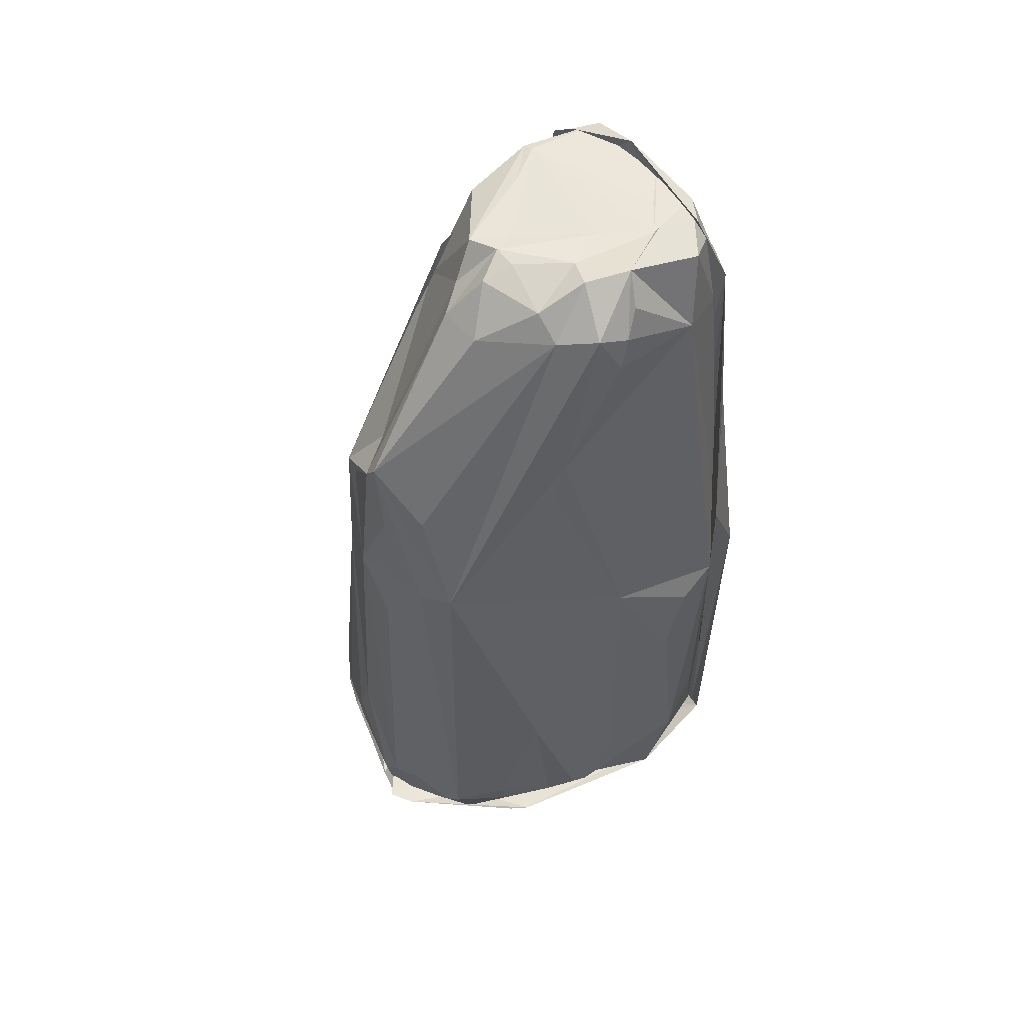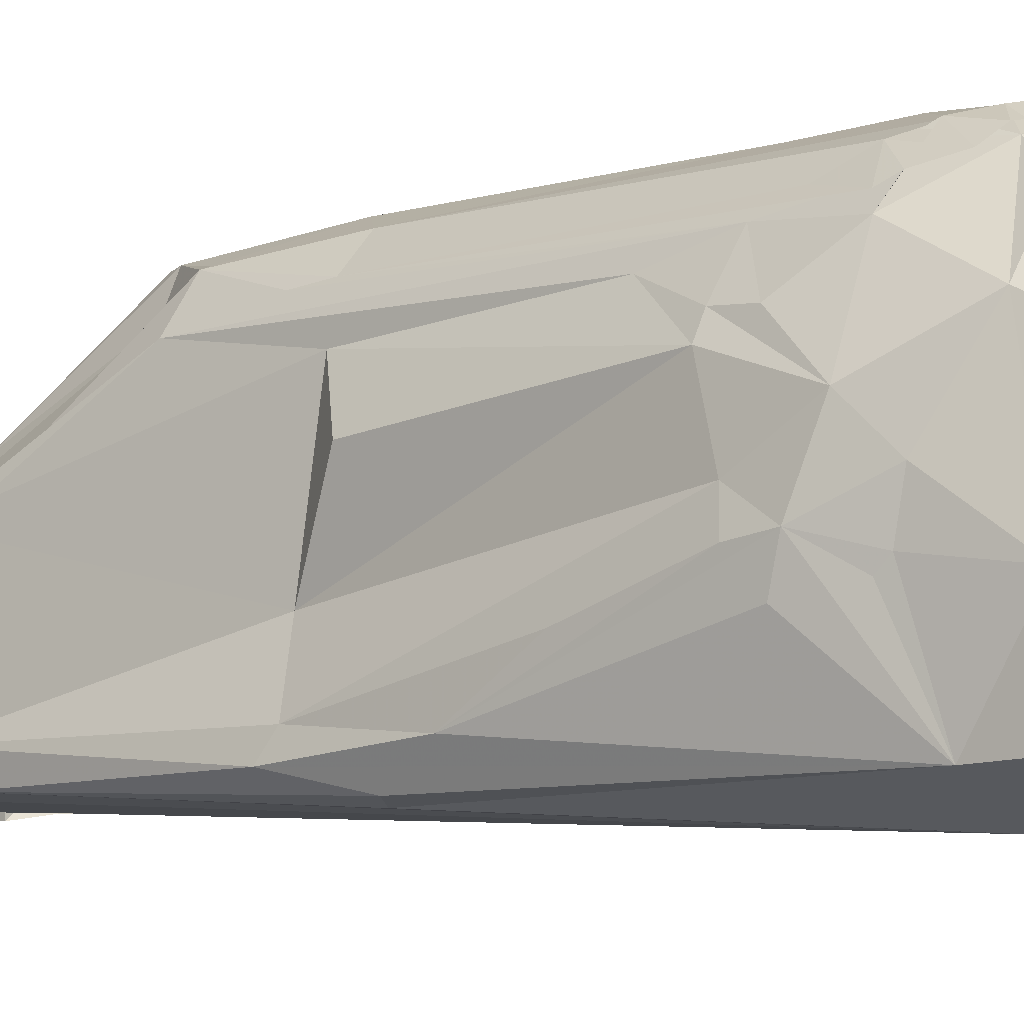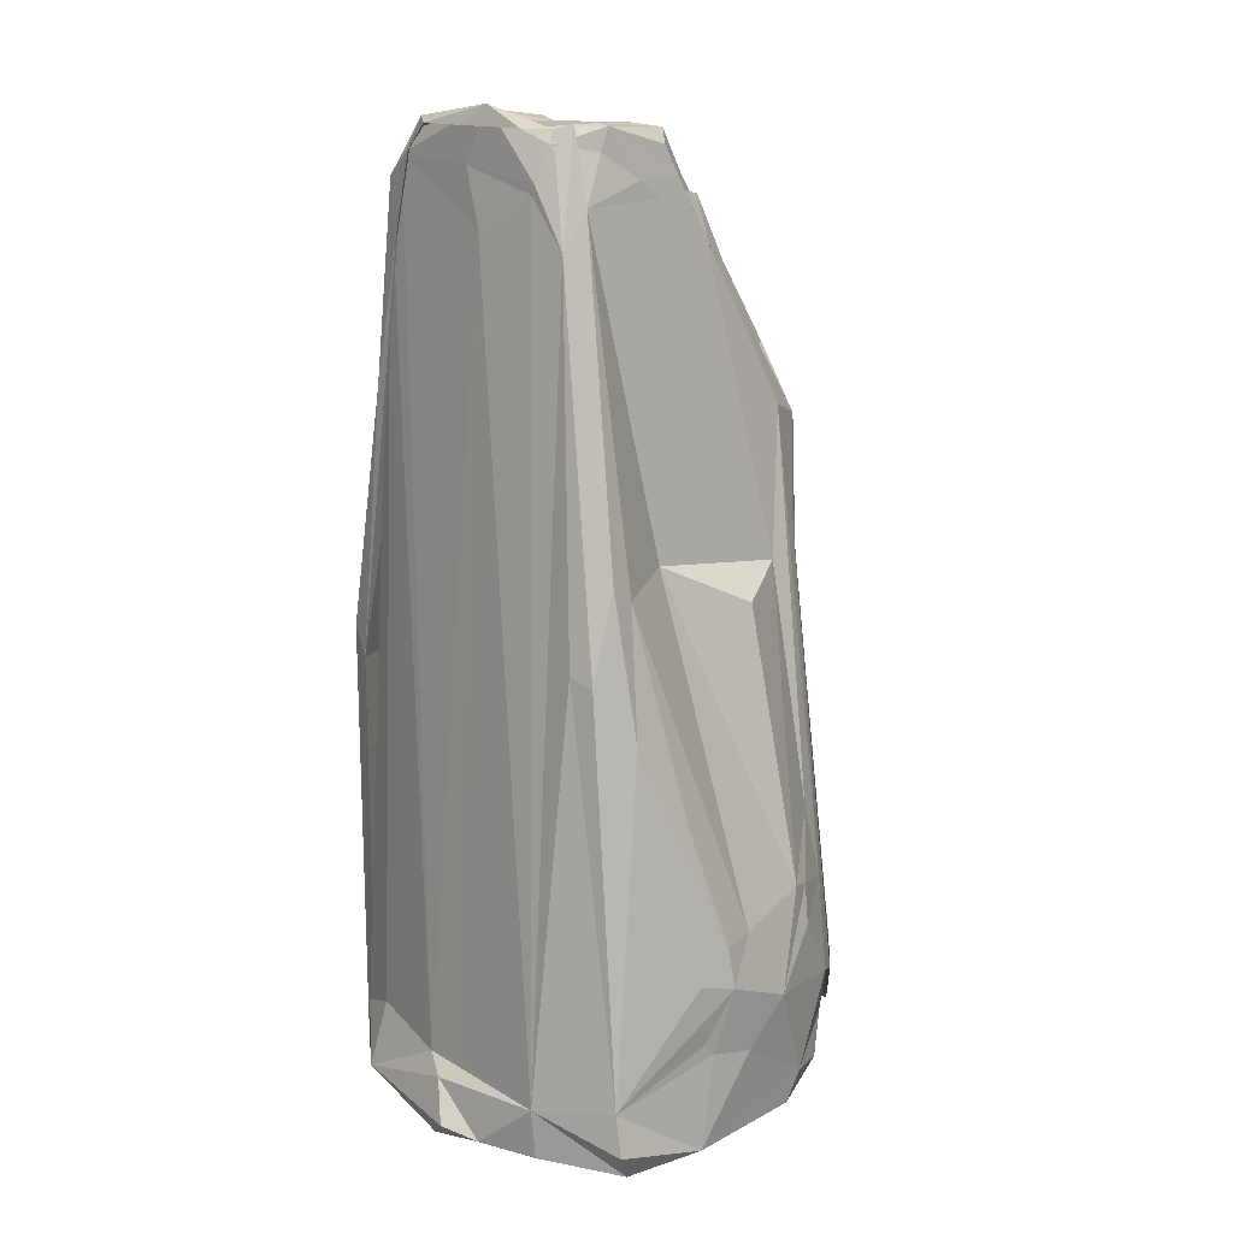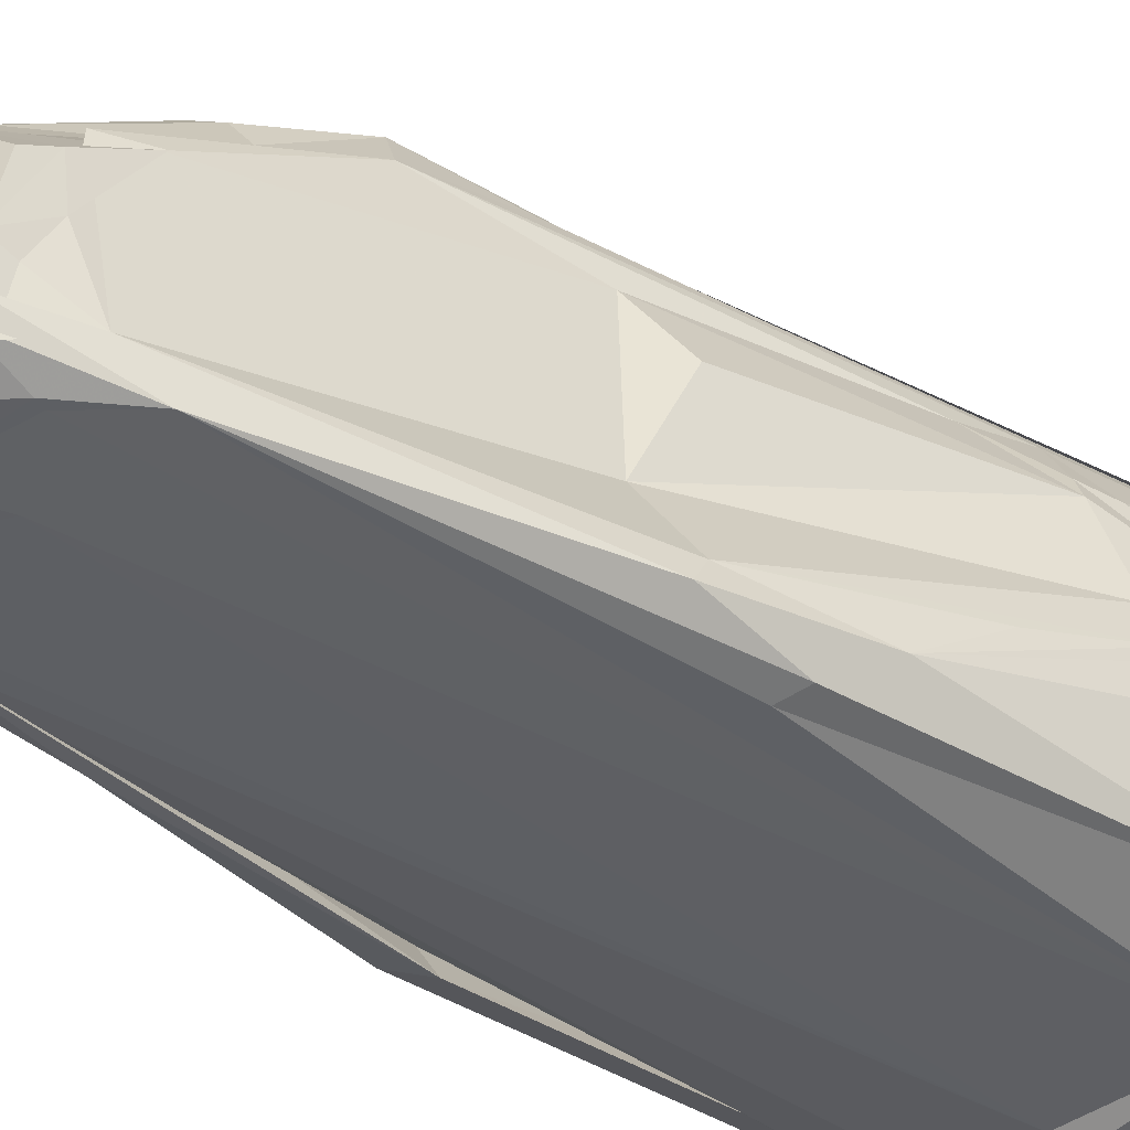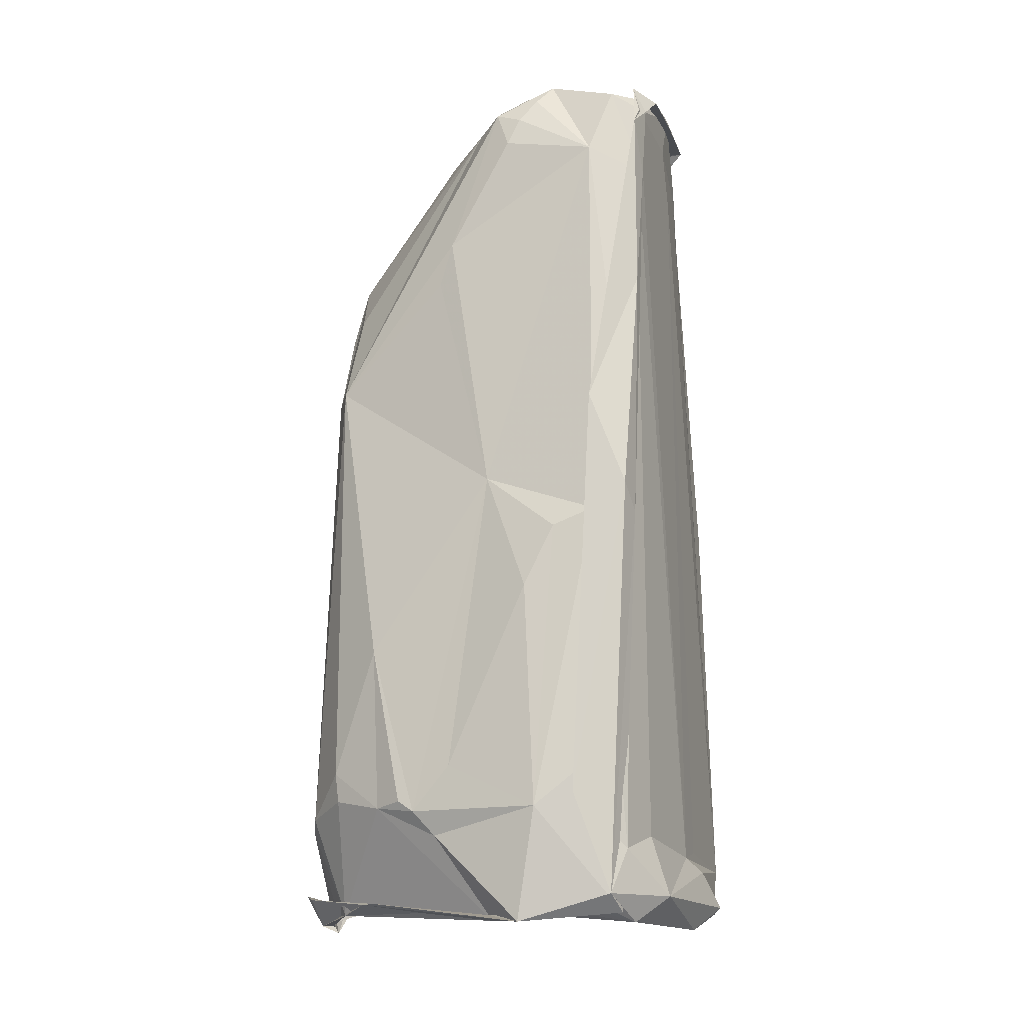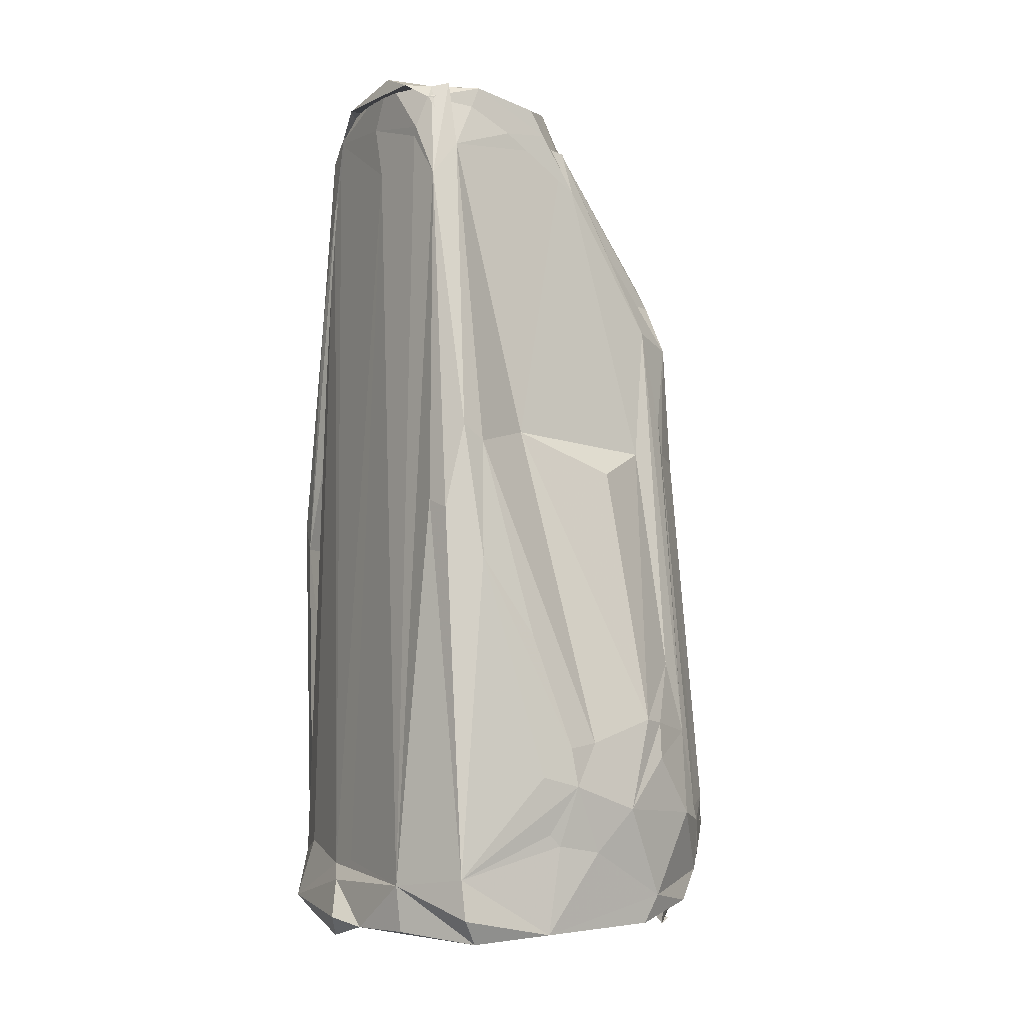
<metadata>
{"format":"obj","ext":"obj","renderer":"f3d","projection":"perspective","resolution":1024,"background":"white","views":[{"elev":59.6,"azim":50.2,"up":"+Y"},{"elev":-6.3,"azim":-56.7,"up":"+Z"},{"elev":9.3,"azim":-131.7,"up":"+Y"},{"elev":-40.6,"azim":-129.5,"up":"+Z"},{"elev":-11.2,"azim":106.5,"up":"+Y"},{"elev":-6.7,"azim":-120.6,"up":"+Y"}]}
</metadata>
<code>
v -1.17 3.8 0.1647
v -1.101 4.287 0.06746
v -1.199 4.392 -0.7546
v -1.069 2.202 1.245
v -0.7953 2.077 1.749
v -1.25 0.6506 1.011
v -1.065 1.124 1.474
v -1.533 -2.676 1.458
v -1.547 -1.885 1.218
v -1.863 -2.579 0.9092
v -0.5473 4.936 0.124
v -0.4289 4.584 0.4035
v -0.868 4.923 -0.7918
v -0.3236 4.923 -0.2443
v -0.238 4.986 0.007148
v 0.2639 4.964 -0.9289
v -0.4287 2.725 1.498
v -0.1538 1.086 2.121
v -0.6978 0.668 1.907
v 0.3199 0.5102 2.17
v 0.2897 -4.047 2.325
v 0.7735 1.292 1.998
v 0.01034 2.987 1.945
v 1.091 1.369 1.816
v -1.248 -3.452 1.921
v -1.047 -3.808 2.048
v 0.6802 -3.766 2.242
v 0.9858 -3.221 2.114
v 0.1504 -4.987 2.211
v 1.843 -4.806 -1.773
v 2.106 -3.255 -1.389
v 2.278 -3.676 -0.9001
v 1.714 -0.4039 -1.934
v 2.085 -4.603 -1.701
v 1.096 -4.865 1.705
v 1.967 -3.678 1.004
v 1.853 -4.9 -0.315
v 1.073 3.848 -1.934
v 1.413 2.423 -1.927
v 1.332 4.141 -1.339
v 0.6037 4.987 -1.468
v 0.5225 4.945 -1.991
v 0.6234 4.977 -1.379
v 0.1708 -5.003 2.356
v 0.09152 -4.318 2.352
v -1.19 4.876 -1.151
v -1.058 0.7111 1.529
v -1.524 -3.722 1.66
v -1.175 4.445 -0.2467
v 0.8661 4.622 0.1491
v 1.184 4.73 -0.1536
v -0.2555 4.45 0.6863
v -0.5887 2.118 1.808
v 0.2507 2.266 2.039
v -1.441 -3.045 1.66
v 2.262 -3.526 -1.33
v 1.873 -4.129 -1.839
v 1.986 0.9199 -1.477
v 1.569 -4.823 0.6032
v 1.288 -3.775 2.026
v 1.707 -3.275 1.613
v 1.225 4.465 -1.874
v 1.089 4.888 -1.566
v 1.996 -0.39 -1.515
v 2.052 -0.5733 -1.068
v 1.779 0.05795 -0.214
v -0.02299 -4.777 2.333
v -0.2114 -4.863 1.989
v -0.3258 -2.728 2.229
v -1.369 -4.106 1.774
v -1.075 -4.197 1.975
v -0.6414 -4.14 2.162
v -1.727 -3.62 1.373
v -2.15 -3.553 0.3206
v -1.869 -4.544 0.8494
v -1.192 -4.319 1.856
v -1.542 -4.854 0.7286
v 0.3512 -4.843 1.731
v 0.3466 -4.648 2.489
v 1.372 -4.638 -2.193
v 1.589 -4.912 -1.853
v 2.153 -4.902 -0.6801
v -2.119 -4.896 -0.7707
v -2.245 -3.188 -0.9089
v -2.07 -4.269 -1.843
v -2.266 -3.293 -0.4783
v -2.131 -2.812 -0.1684
v -2.24 -2.872 -0.5454
v -1.17 4.736 -0.4193
v 0.9153 5.128 -0.7835
v 1.28 4.609 -0.459
v 0.5985 2.423 1.781
v -0.1275 2.779 1.952
v -0.07977 4.881 0.3286
v -1.623 -3.563 1.549
v 1.948 -0.09816 -1.875
v 1.548 -4.736 1.321
v 1.685 -4.723 1.139
v 0.7824 -4.713 1.968
v 1.718 -3.59 1.572
v 0.8365 5.035 -1.779
v -0.377 5.087 -1.938
v 1.365 -3.991 -1.988
v 0.3508 -4.209 -2.17
v -0.0563 -4.151 -2.177
v -0.2591 3.938 -1.956
v 1.019 4.671 -1.886
v 0.8563 4.704 -1.931
v -0.04968 4.902 -2.012
v 0.3131 4.959 -1.639
v -0.9417 4.839 -2.001
v 2.071 -3.985 0.294
v 2.156 -3.72 0.5213
v 1.328 3.075 0.3751
v 1.829 -1.898 1.123
v 2.132 -1.242 -0.7556
v 0.00187 -5.087 2.216
v -0.5681 -3.39 2.217
v -1.075 -3.752 2.058
v -0.828 -4.046 2.144
v -1.928 -2.986 0.8815
v -1.48 -4.655 1.484
v 0.5969 -4.69 2.328
v 1.884 -4.8 -1.523
v 0.968 -4.845 1.553
v -1.207 -4.866 -1.376
v 0.4978 -4.852 -0.8638
v -1.986 -4.967 -1.629
v -2.149 -3.941 -0.6446
v -2.134 -4.025 -0.1349
v -1.856 -4.852 0.6815
v -0.2825 -4.829 -0.7259
v -1.972 -2.546 0.6662
v -1.624 0.3226 0.3456
v -1.086 4.908 -1.183
v -1.299 4.12 -1.509
v 0.7086 5.082 -0.3509
v 1.161 4.871 -0.6457
v 0.2274 4.503 0.6986
v 1.139 -3.918 2.089
v -0.06621 4.54 -1.942
v 1.331 2.585 0.5193
v 1.345 4.299 -0.3286
v 2.125 -3.606 0.7026
v 2.16 -3.224 0.1073
v -0.4487 -4.356 2.23
v -0.03701 -5.015 2.282
v -0.7196 -4.382 2.049
v -1.223 -3.563 1.909
v 1.895 -4.782 -1.649
v 1.959 -4.839 -0.309
v 0.2101 -4.933 -1.956
v -0.5638 -4.862 -2.307
v -1.265 -4.365 -2.212
v -1.616 -0.1208 -2.01
v -2.159 -3.818 -0.7816
v -1.318 -4.854 1.049
v -1.106 4.692 -1.78
v -0.9892 4.343 -1.881
v 0.577 4.855 0.1456
v 9.5e-05 4.977 0.0105
v 1.837 -4.84 -0.953
v 0.2352 -5.02 -2.225
v -0.1643 -4.777 -2.461
v 0.06942 -4.375 -2.304
v -2.114 -4.702 -1.816
v -1.246 -4.866 -2.144
v -1.195 4.636 -1.247
v -2.07 -0.7786 -1.577
v -1.927 0.7115 -1.744
v -2.131 -1.63 -0.9756
v -1.435 0.7609 -0.7188
v -1.074 4.836 -1.719
v -1.862 -0.2296 -1.942
v -1.338 3.714 -1.837
v -0.9469 4.244 -1.878
v 0.4181 5.012 -0.4722
v 1.801 -4.845 -1.458
v -1.875 0.5473 -1.477
v -1.134 4.892 -1.524
f 2 1 3
f 1 4 5
f 1 2 4
f 2 6 4
f 4 7 5
f 8 7 4
f 9 8 4
f 8 9 10
f 6 9 4
f 11 1 12
f 13 11 14
f 15 11 12
f 11 15 14
f 14 15 16
f 17 1 5
f 1 17 12
f 19 18 5
f 20 18 21
f 23 22 24
f 22 18 20
f 19 25 26
f 27 20 21
f 27 28 20
f 29 27 21
f 30 31 32
f 33 30 34
f 31 30 33
f 36 35 37
f 38 33 39
f 33 38 40
f 41 42 43
f 44 35 29
f 45 29 21
f 13 46 11
f 47 19 5
f 7 47 5
f 47 8 48
f 47 7 8
f 1 49 3
f 11 49 1
f 49 46 3
f 51 50 24
f 17 52 12
f 52 15 12
f 18 53 5
f 54 22 23
f 22 54 18
f 55 25 19
f 47 55 19
f 57 56 34
f 58 56 57
f 35 59 37
f 27 60 28
f 28 60 20
f 60 22 20
f 22 60 24
f 60 61 24
f 62 38 39
f 58 62 39
f 62 58 57
f 41 63 42
f 38 63 40
f 31 64 32
f 64 65 32
f 64 31 33
f 64 33 40
f 66 64 40
f 64 66 65
f 44 67 68
f 69 18 19
f 18 69 21
f 69 45 21
f 25 70 26
f 70 71 26
f 70 25 48
f 72 45 26
f 73 74 75
f 8 73 48
f 73 75 76
f 77 78 68
f 79 44 68
f 78 79 68
f 80 57 34
f 81 80 34
f 30 82 34
f 59 82 37
f 82 30 32
f 77 83 78
f 84 85 86
f 87 88 86
f 74 87 86
f 46 89 11
f 89 49 11
f 49 89 46
f 90 41 43
f 91 90 51
f 90 63 41
f 63 90 40
f 92 23 24
f 50 92 24
f 92 50 23
f 52 93 23
f 93 52 17
f 93 17 5
f 53 93 5
f 93 53 18
f 93 54 23
f 54 93 18
f 52 94 15
f 95 47 48
f 95 55 47
f 25 95 48
f 55 95 25
f 96 56 58
f 96 58 39
f 56 96 34
f 33 96 39
f 96 33 34
f 97 59 35
f 44 97 35
f 82 97 98
f 97 82 59
f 35 99 29
f 100 60 35
f 60 100 61
f 100 35 36
f 61 100 36
f 42 101 102
f 62 103 104
f 103 62 57
f 103 80 104
f 80 103 57
f 105 106 104
f 107 62 104
f 106 107 104
f 101 107 102
f 107 101 62
f 63 108 42
f 108 63 38
f 108 101 42
f 62 108 38
f 101 108 62
f 42 109 43
f 109 110 43
f 109 42 102
f 111 109 102
f 113 112 32
f 112 82 32
f 82 112 37
f 112 36 37
f 112 113 36
f 114 51 24
f 114 66 40
f 115 66 24
f 61 115 24
f 115 61 36
f 66 115 113
f 65 116 32
f 66 116 65
f 117 67 44
f 45 117 29
f 72 117 45
f 117 72 26
f 118 19 26
f 118 69 19
f 45 118 26
f 69 118 45
f 70 119 71
f 119 70 48
f 120 119 76
f 119 120 71
f 73 119 48
f 74 121 10
f 73 121 74
f 121 8 10
f 121 73 8
f 75 122 76
f 122 67 76
f 67 122 68
f 123 79 78
f 79 123 44
f 97 123 98
f 123 97 44
f 82 124 34
f 123 125 98
f 125 123 78
f 127 126 81
f 126 83 128
f 83 129 85
f 74 130 75
f 130 83 75
f 130 129 83
f 130 74 86
f 129 130 86
f 83 131 75
f 131 83 77
f 131 122 75
f 122 131 68
f 132 127 78
f 83 132 78
f 132 126 127
f 126 132 83
f 133 74 10
f 133 87 74
f 134 133 6
f 9 133 10
f 133 9 6
f 135 111 46
f 135 46 13
f 135 109 111
f 135 14 16
f 135 13 14
f 109 135 110
f 43 135 16
f 110 135 43
f 136 2 3
f 137 50 51
f 90 137 51
f 138 91 40
f 90 138 40
f 138 90 91
f 139 94 52
f 139 52 23
f 50 139 23
f 60 140 35
f 140 99 35
f 99 140 29
f 140 27 29
f 140 60 27
f 107 141 102
f 141 107 106
f 66 142 24
f 142 114 24
f 114 142 66
f 143 91 51
f 114 143 51
f 91 143 40
f 143 114 40
f 113 144 36
f 144 115 36
f 115 144 113
f 145 66 113
f 145 116 66
f 145 113 32
f 116 145 32
f 67 146 76
f 146 120 76
f 147 44 29
f 117 147 29
f 147 117 44
f 120 148 71
f 71 148 26
f 148 117 26
f 146 148 120
f 117 148 67
f 148 146 67
f 149 73 76
f 119 149 76
f 149 119 73
f 150 81 34
f 124 150 34
f 150 124 81
f 151 82 98
f 151 124 82
f 125 151 98
f 151 125 78
f 153 152 128
f 126 152 81
f 152 126 128
f 155 154 85
f 154 105 104
f 105 154 106
f 85 156 86
f 156 129 86
f 129 156 85
f 157 77 68
f 131 157 68
f 157 131 77
f 111 158 46
f 141 159 102
f 137 160 50
f 160 139 50
f 139 160 94
f 94 161 15
f 160 161 94
f 151 162 124
f 162 127 81
f 127 162 78
f 162 151 78
f 163 152 153
f 163 164 80
f 164 163 153
f 163 80 81
f 152 163 81
f 80 165 104
f 164 165 80
f 165 154 104
f 165 164 153
f 154 165 153
f 154 166 85
f 166 154 128
f 166 83 85
f 83 166 128
f 167 153 128
f 154 167 128
f 167 154 153
f 158 168 46
f 168 158 136
f 46 168 3
f 168 136 3
f 169 170 85
f 84 169 85
f 169 84 86
f 88 169 86
f 169 88 171
f 172 134 6
f 172 6 2
f 136 172 2
f 133 172 87
f 172 133 134
f 158 173 136
f 173 158 111
f 173 111 102
f 159 173 102
f 174 155 85
f 170 174 85
f 175 170 136
f 175 173 159
f 175 174 170
f 174 175 155
f 175 154 155
f 176 141 106
f 176 159 141
f 154 176 106
f 175 176 154
f 176 175 159
f 177 160 137
f 177 161 160
f 177 90 43
f 177 137 90
f 177 43 16
f 15 177 16
f 161 177 15
f 124 178 81
f 178 162 81
f 162 178 124
f 170 179 136
f 179 172 136
f 179 169 171
f 169 179 170
f 88 179 171
f 87 179 88
f 172 179 87
f 173 180 136
f 180 175 136
f 175 180 173

</code>
